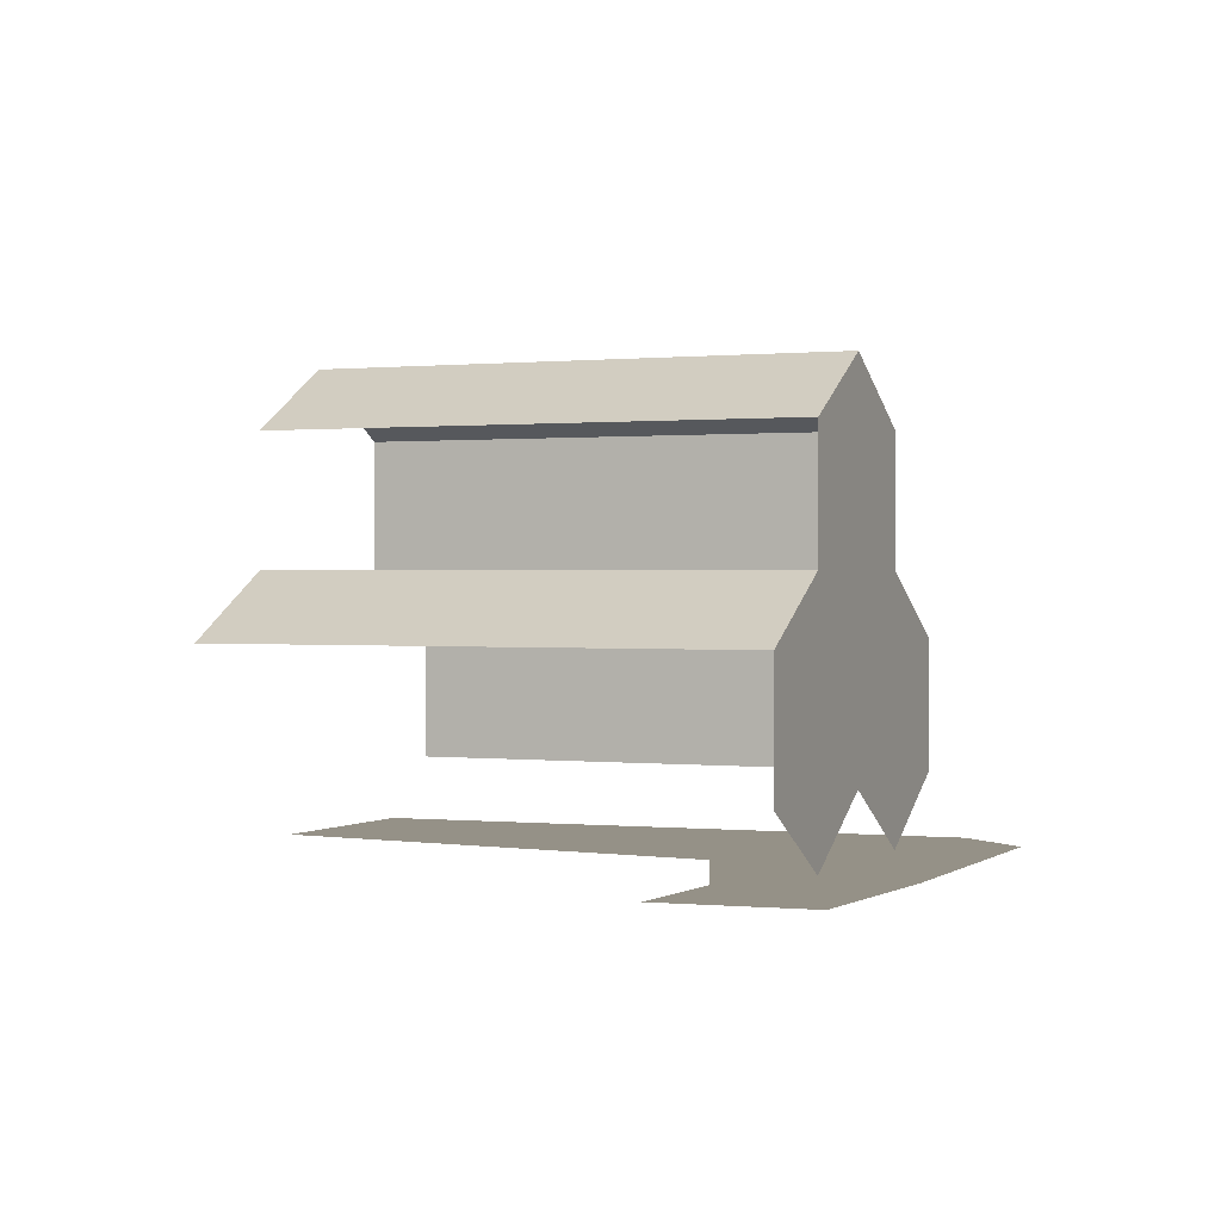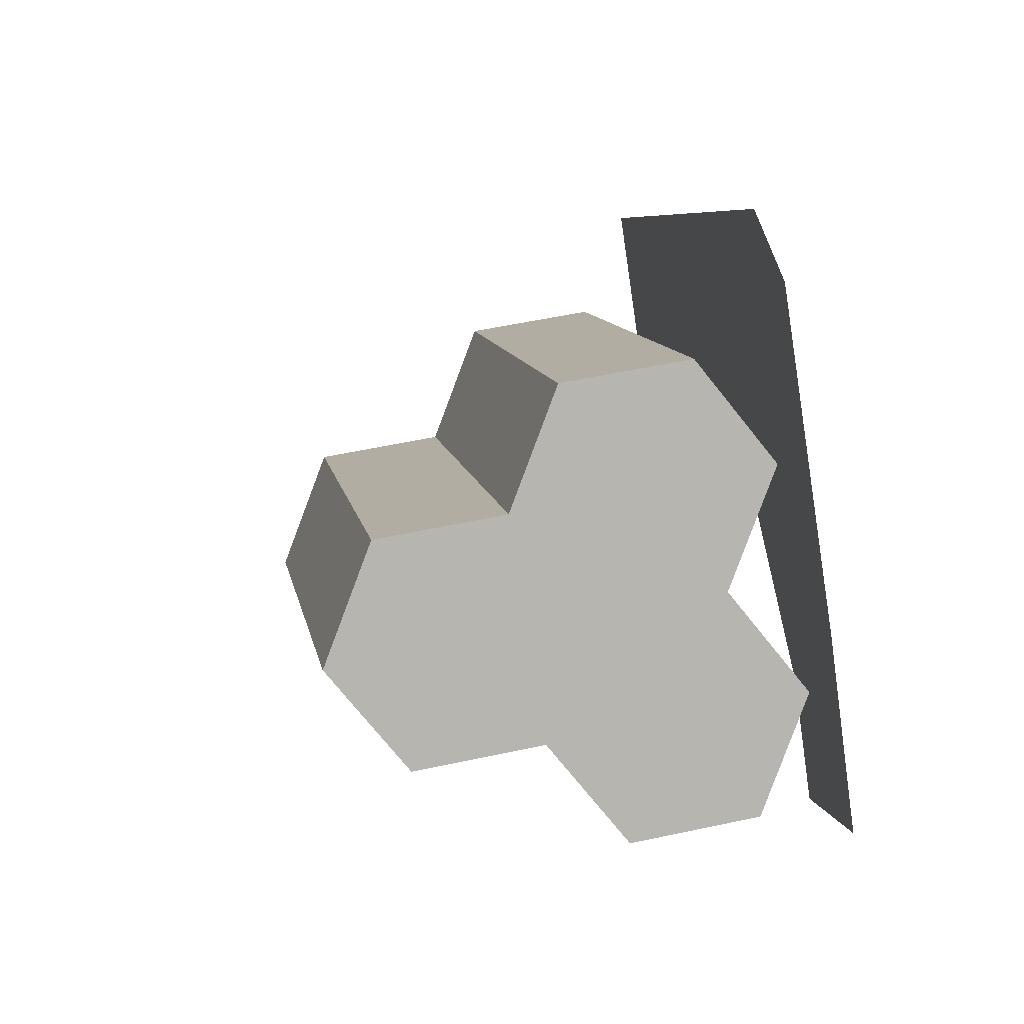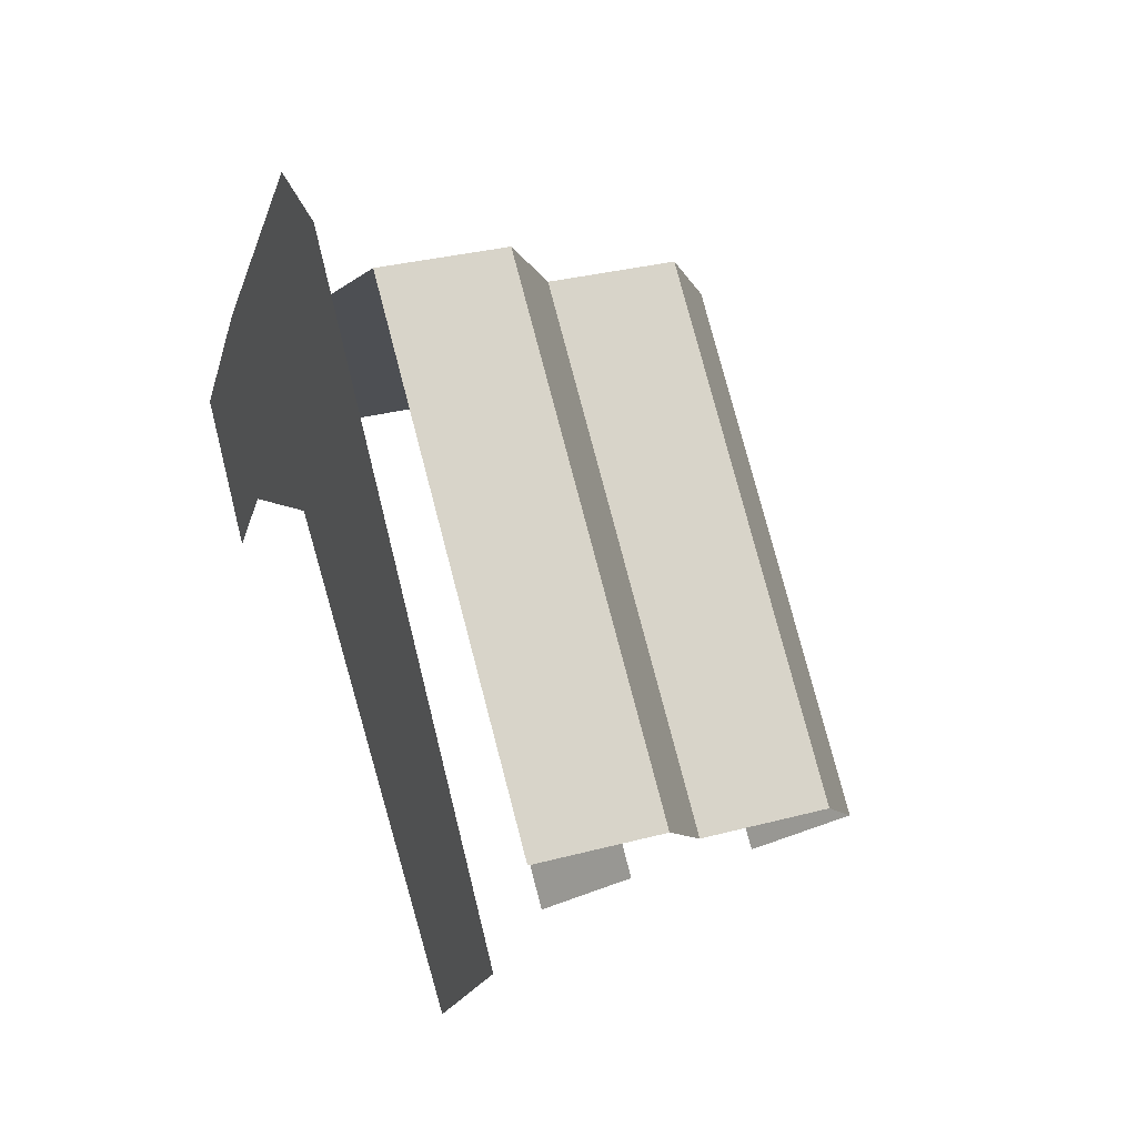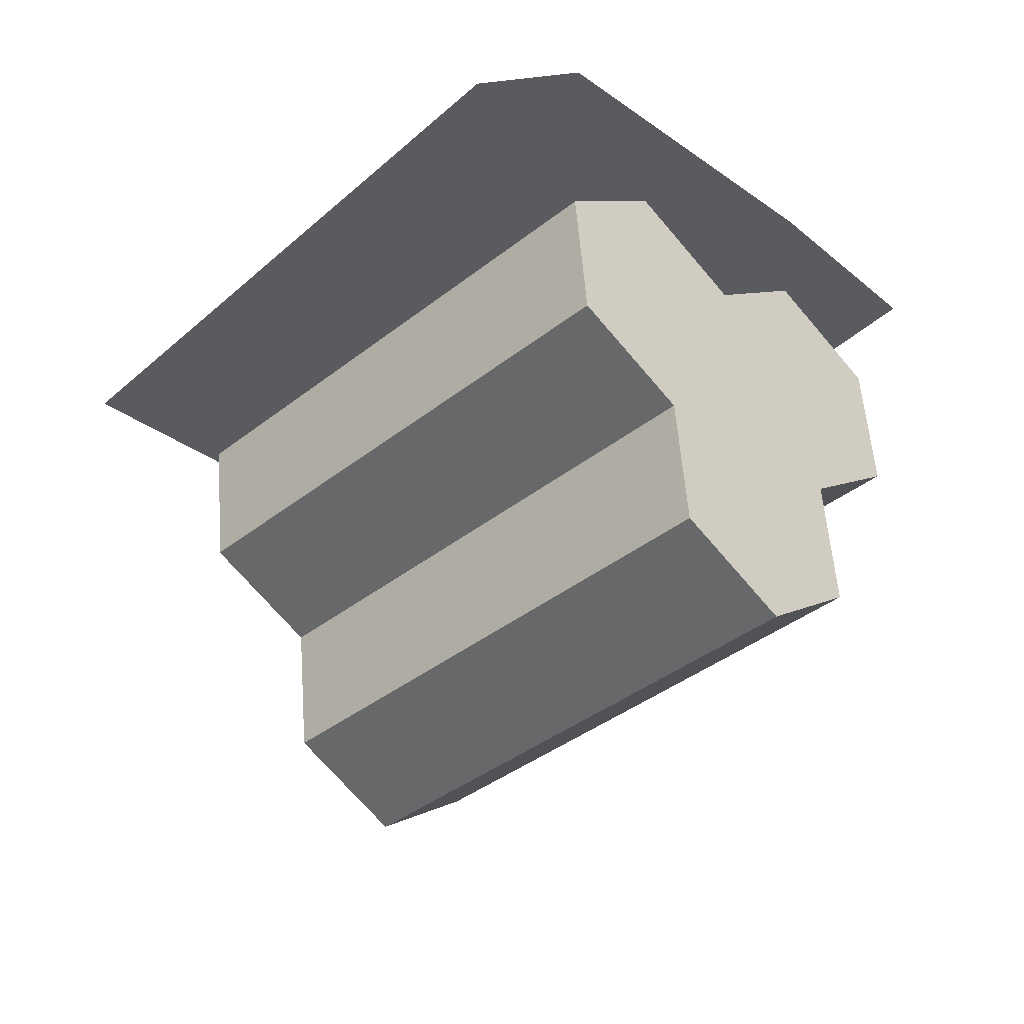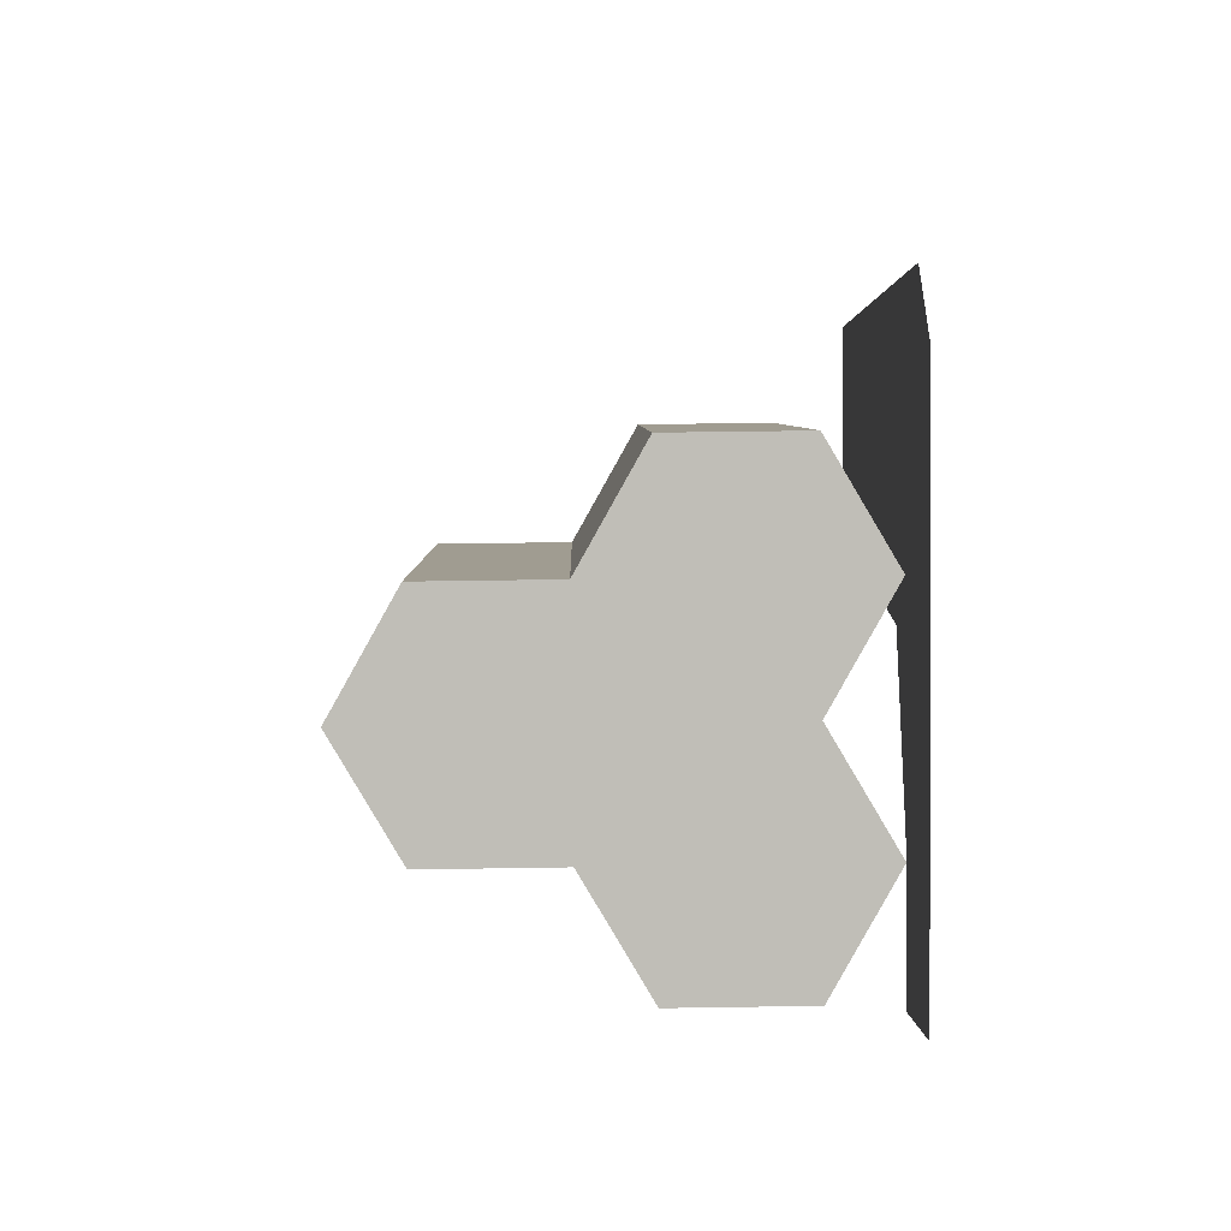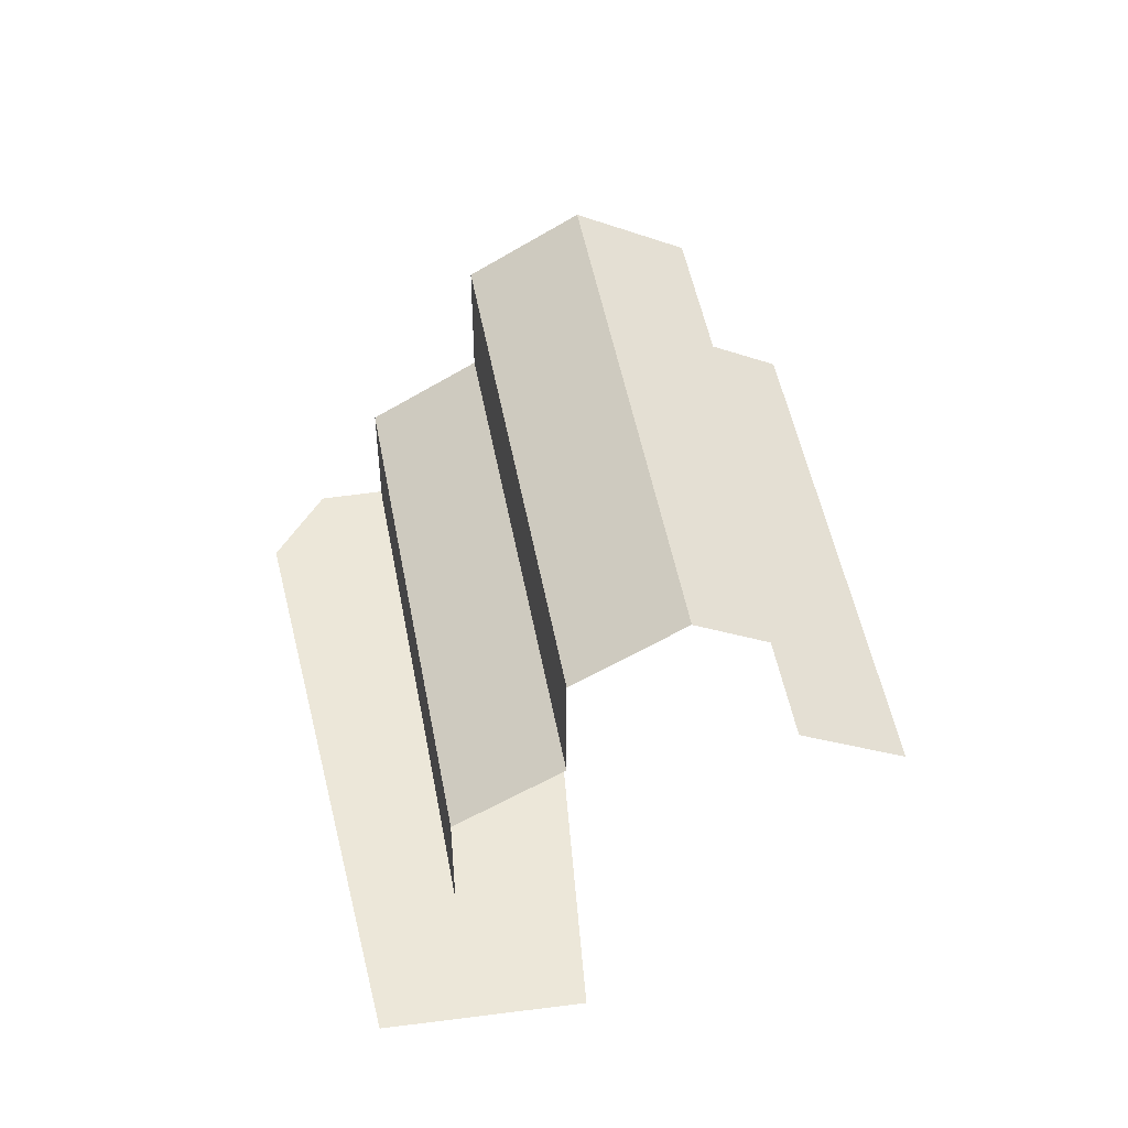
<metadata>
{"format":"obj","ext":"obj","renderer":"f3d","projection":"perspective","resolution":1024,"background":"white","views":[{"elev":0.8,"azim":-112.0,"up":"+Y"},{"elev":55.2,"azim":-102.8,"up":"+Z"},{"elev":30.9,"azim":69.0,"up":"+Z"},{"elev":56.2,"azim":175.7,"up":"+Z"},{"elev":49.5,"azim":-91.0,"up":"+Z"},{"elev":50.2,"azim":124.5,"up":"+Y"}]}
</metadata>
<code>
g polygon0
v 8.773 2.018 -5.115
v -1.08 2.003 2.887
v 1.292 2.003 11.42
v 12.46 2.003 -1.067
v -1.08 2.003 2.887
v -5.838 2.003 0.7197
v -7.291 2.003 5.345
v -1.267 2.003 11.62
v -5.838 2.003 0.7197
v -8.039 2.003 -1.85
v -10.71 2.003 1.235
v -7.291 2.003 5.345
f 1 2 3 4
f 5 6 7 8
f 9 10 11 12
v -1.08 2.003 2.887
v -1.267 2.003 11.62
v 1.292 2.003 11.42
f 13 14 15
g polygon1
v -9.447 7.425 0.6177
v -9.447 4 0.6177
v -7.35 9.137 2.715
v -7.35 2.289 2.715
v -5.253 7.425 4.812
v -5.253 4 4.812
f 16 17 18
f 17 19 18
f 18 19 20
f 19 21 20
v -7.35 12.56 2.715
v -7.35 9.137 2.715
v -5.253 14.27 4.812
v -5.253 7.425 4.812
v -3.156 12.56 6.909
v -3.156 9.137 6.909
f 22 23 24
f 23 25 24
f 24 25 26
f 25 27 26
v -5.253 7.425 4.812
v -5.253 4 4.812
v -3.156 9.137 6.909
v -3.156 2.289 6.909
v -1.06 7.425 9.006
v -1.06 4 9.006
f 28 29 30
f 29 31 30
f 30 31 32
f 31 33 32
v 0.7275 7.425 -9.557
v -9.447 7.425 0.6177
v -7.35 9.137 2.715
v 2.825 9.137 -7.46
v 2.825 12.56 -7.46
v -7.35 12.56 2.715
v -5.253 14.27 4.812
v 4.921 14.27 -5.363
v 7.019 12.56 -3.266
v 4.921 14.27 -5.363
v -5.253 14.27 4.812
v -3.156 12.56 6.909
v 7.019 9.137 -3.266
v 7.019 12.56 -3.266
v -3.156 12.56 6.909
v -3.156 9.137 6.909
v 9.116 7.425 -1.169
v 7.019 9.137 -3.266
v -3.156 9.137 6.909
v -1.06 7.425 9.006
v 9.116 4 -1.169
v 9.116 7.425 -1.169
v -1.06 7.425 9.006
v -1.06 4 9.006
f 34 35 36 37
f 38 39 40 41
f 42 43 44 45
f 46 47 48 49
f 50 51 52 53
f 54 55 56 57

</code>
